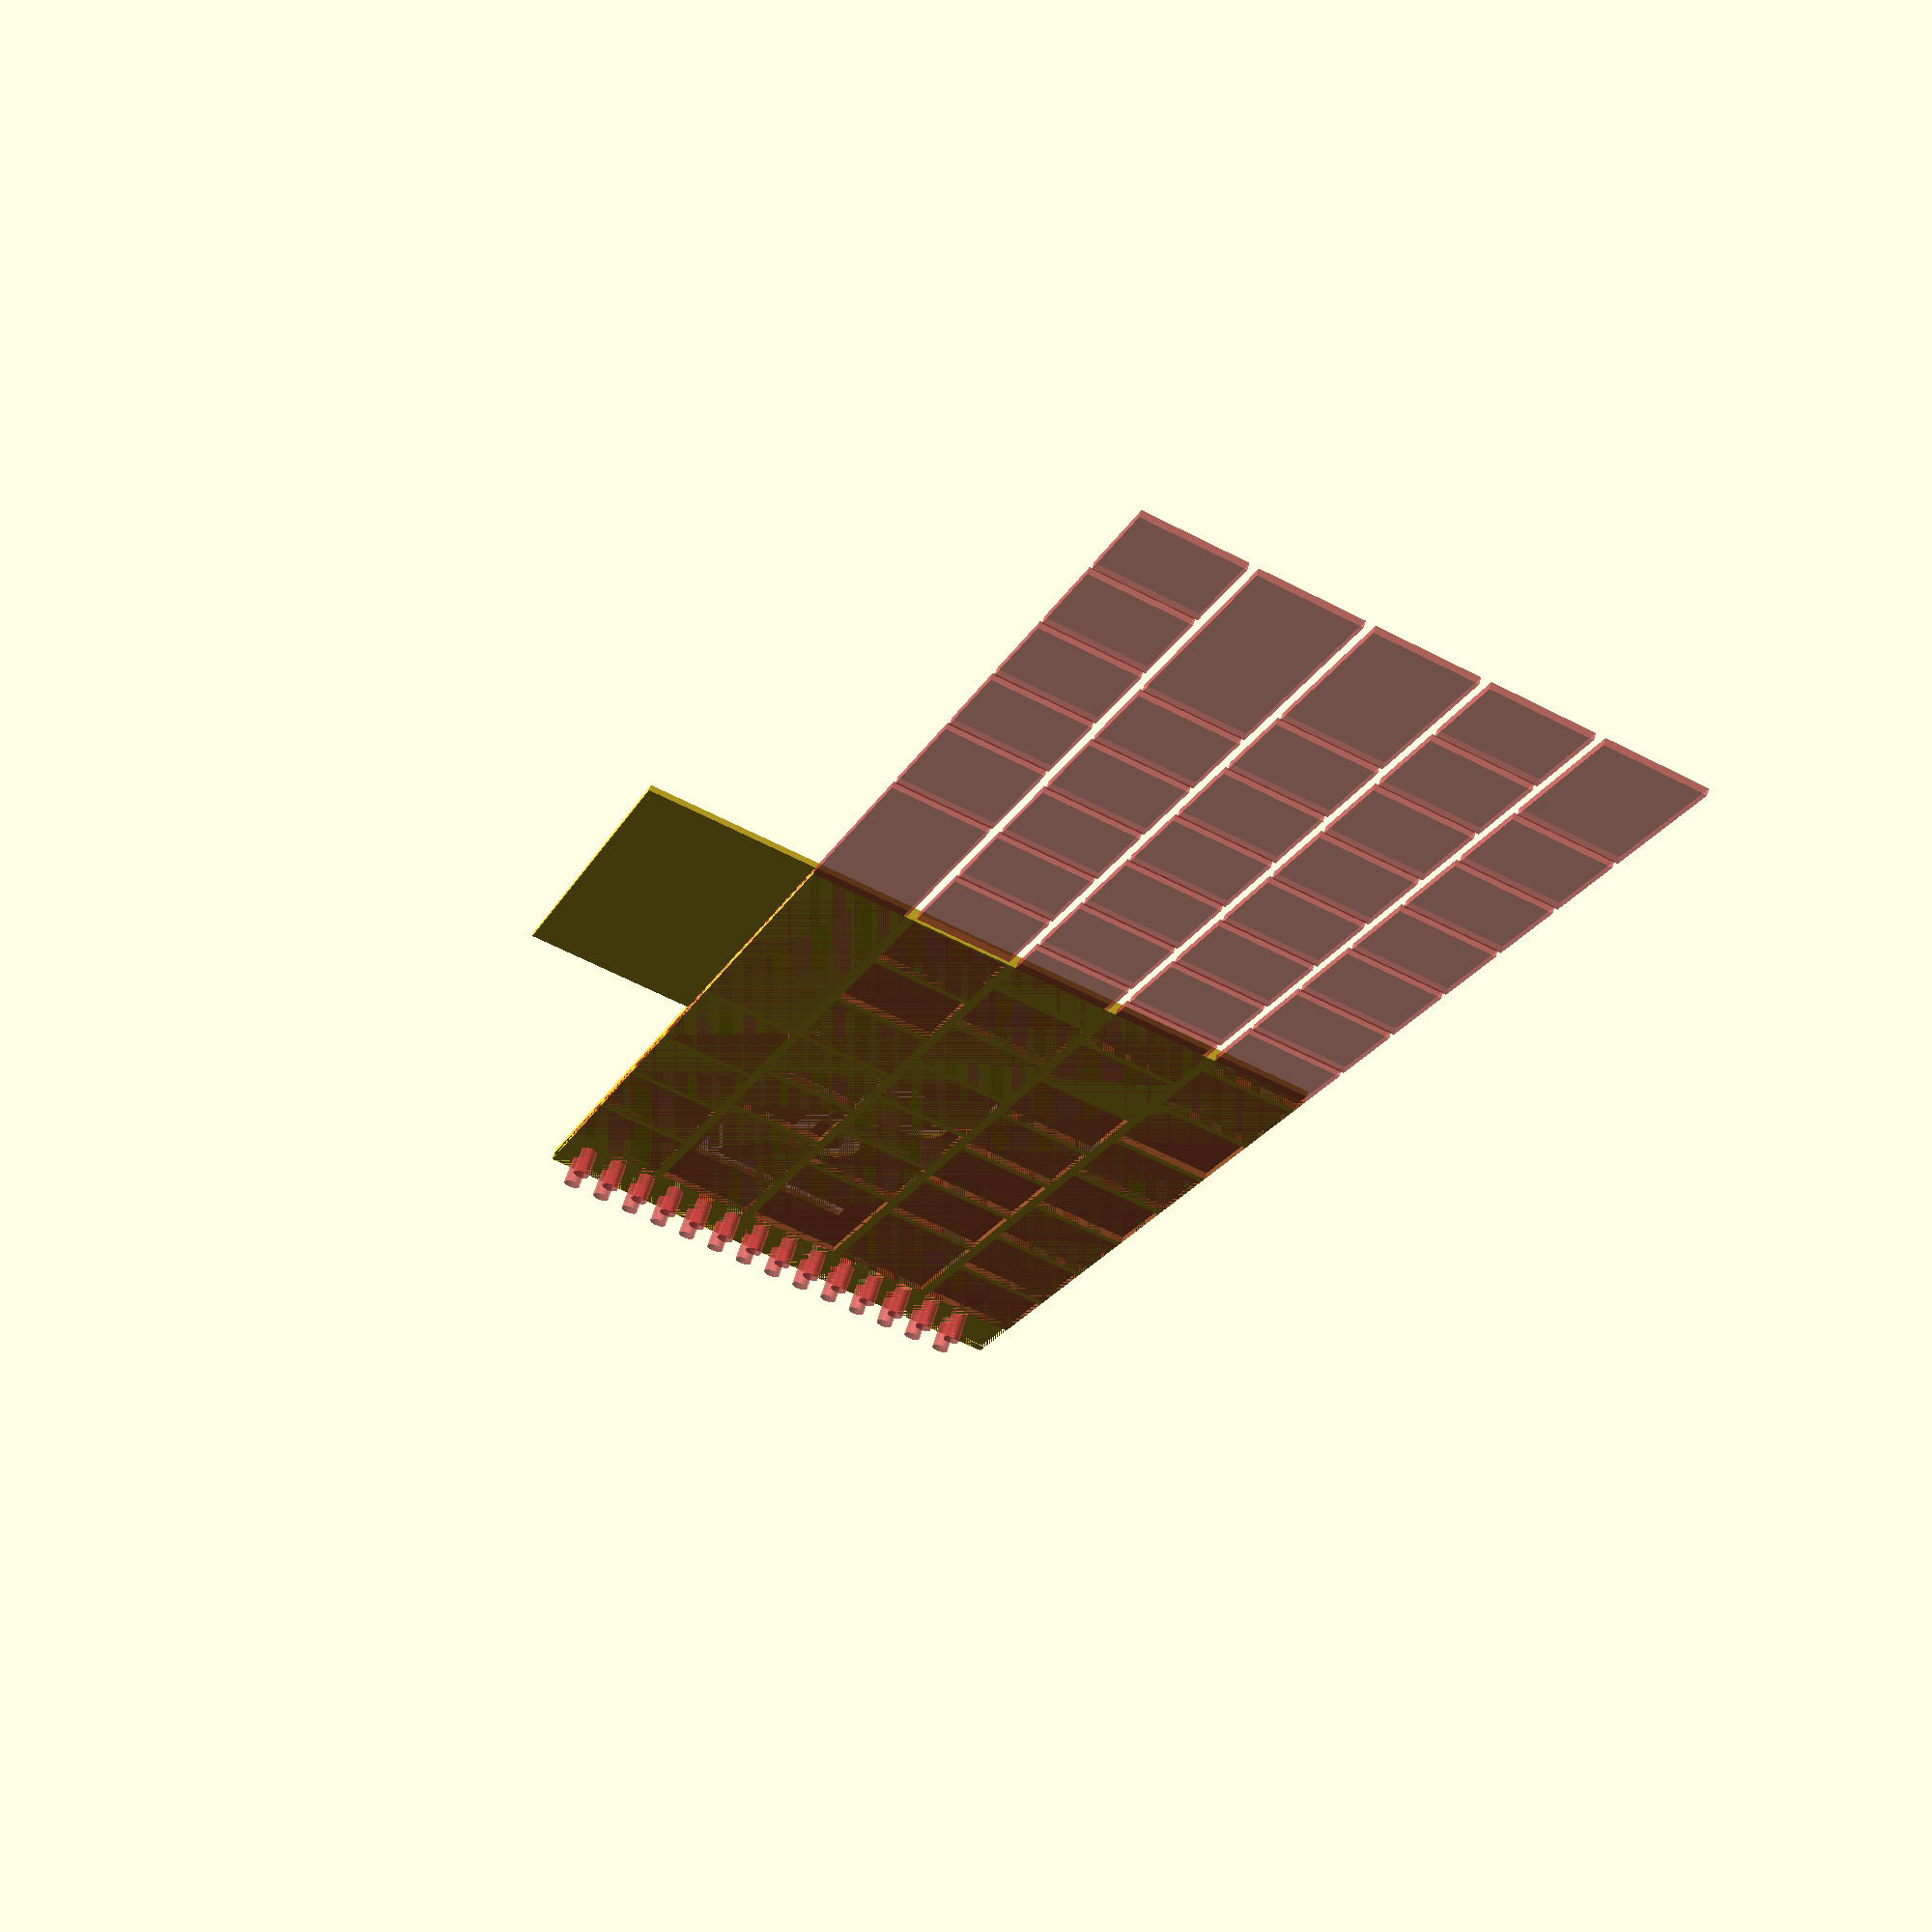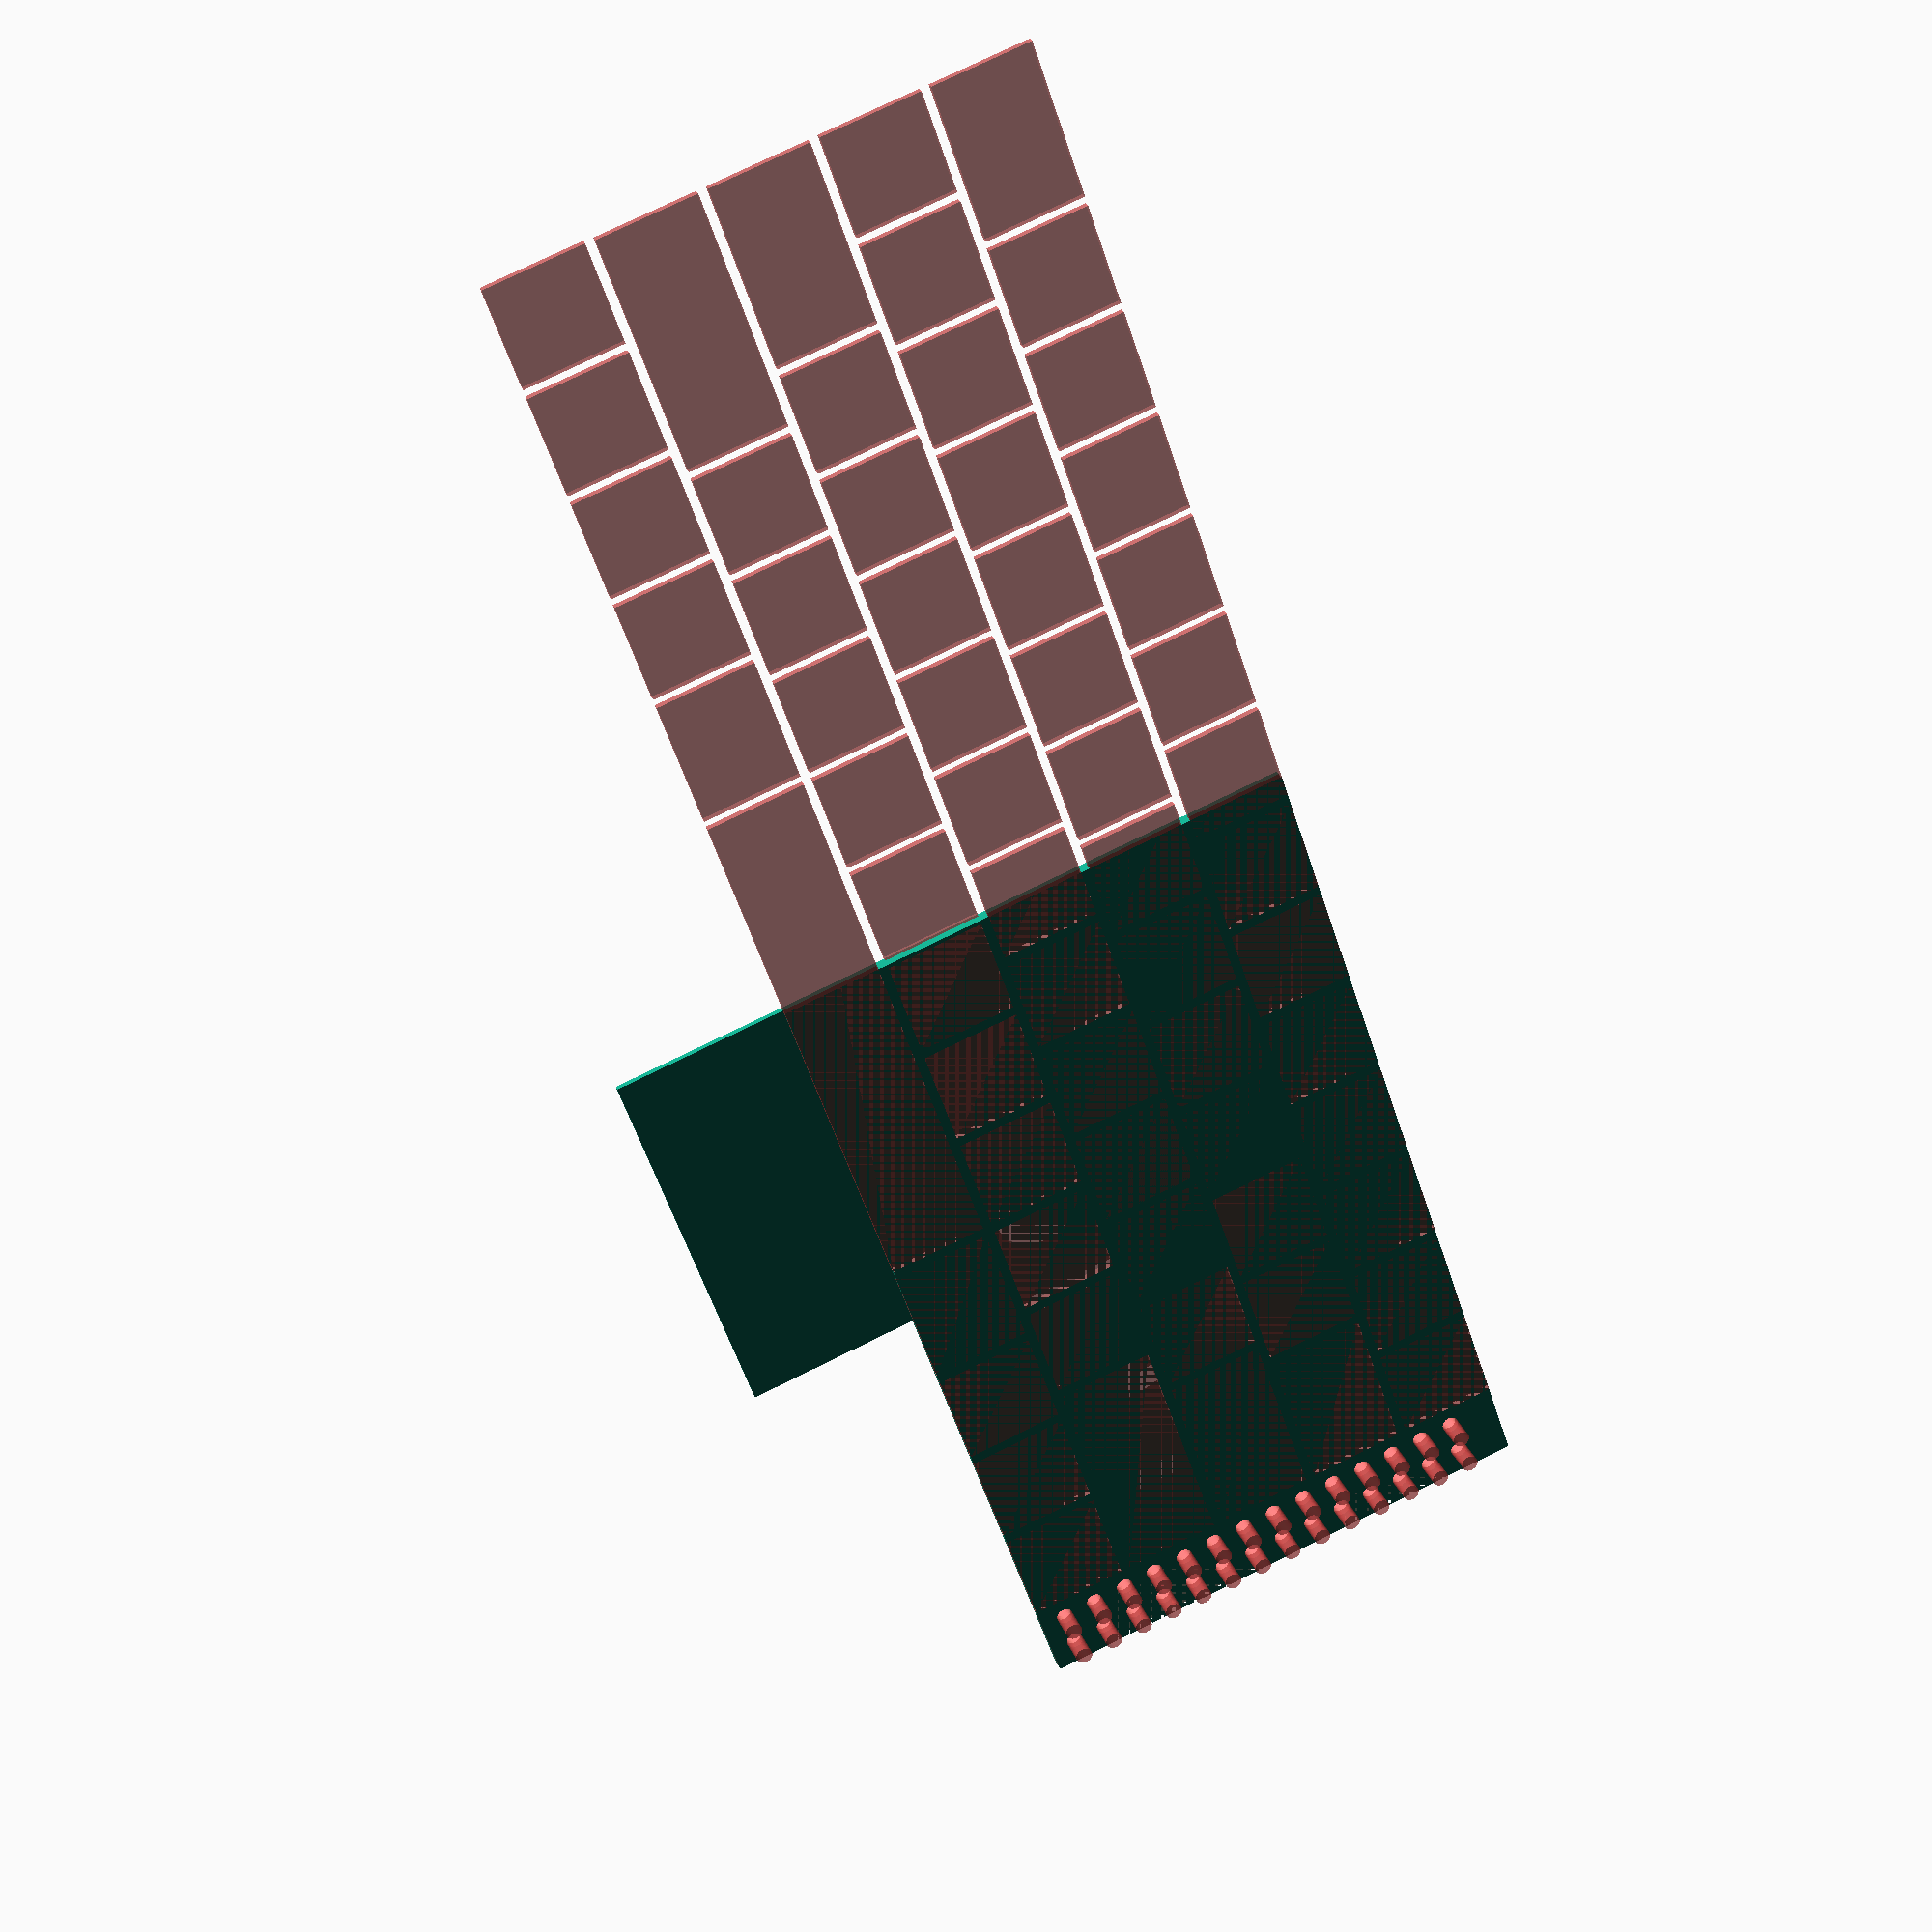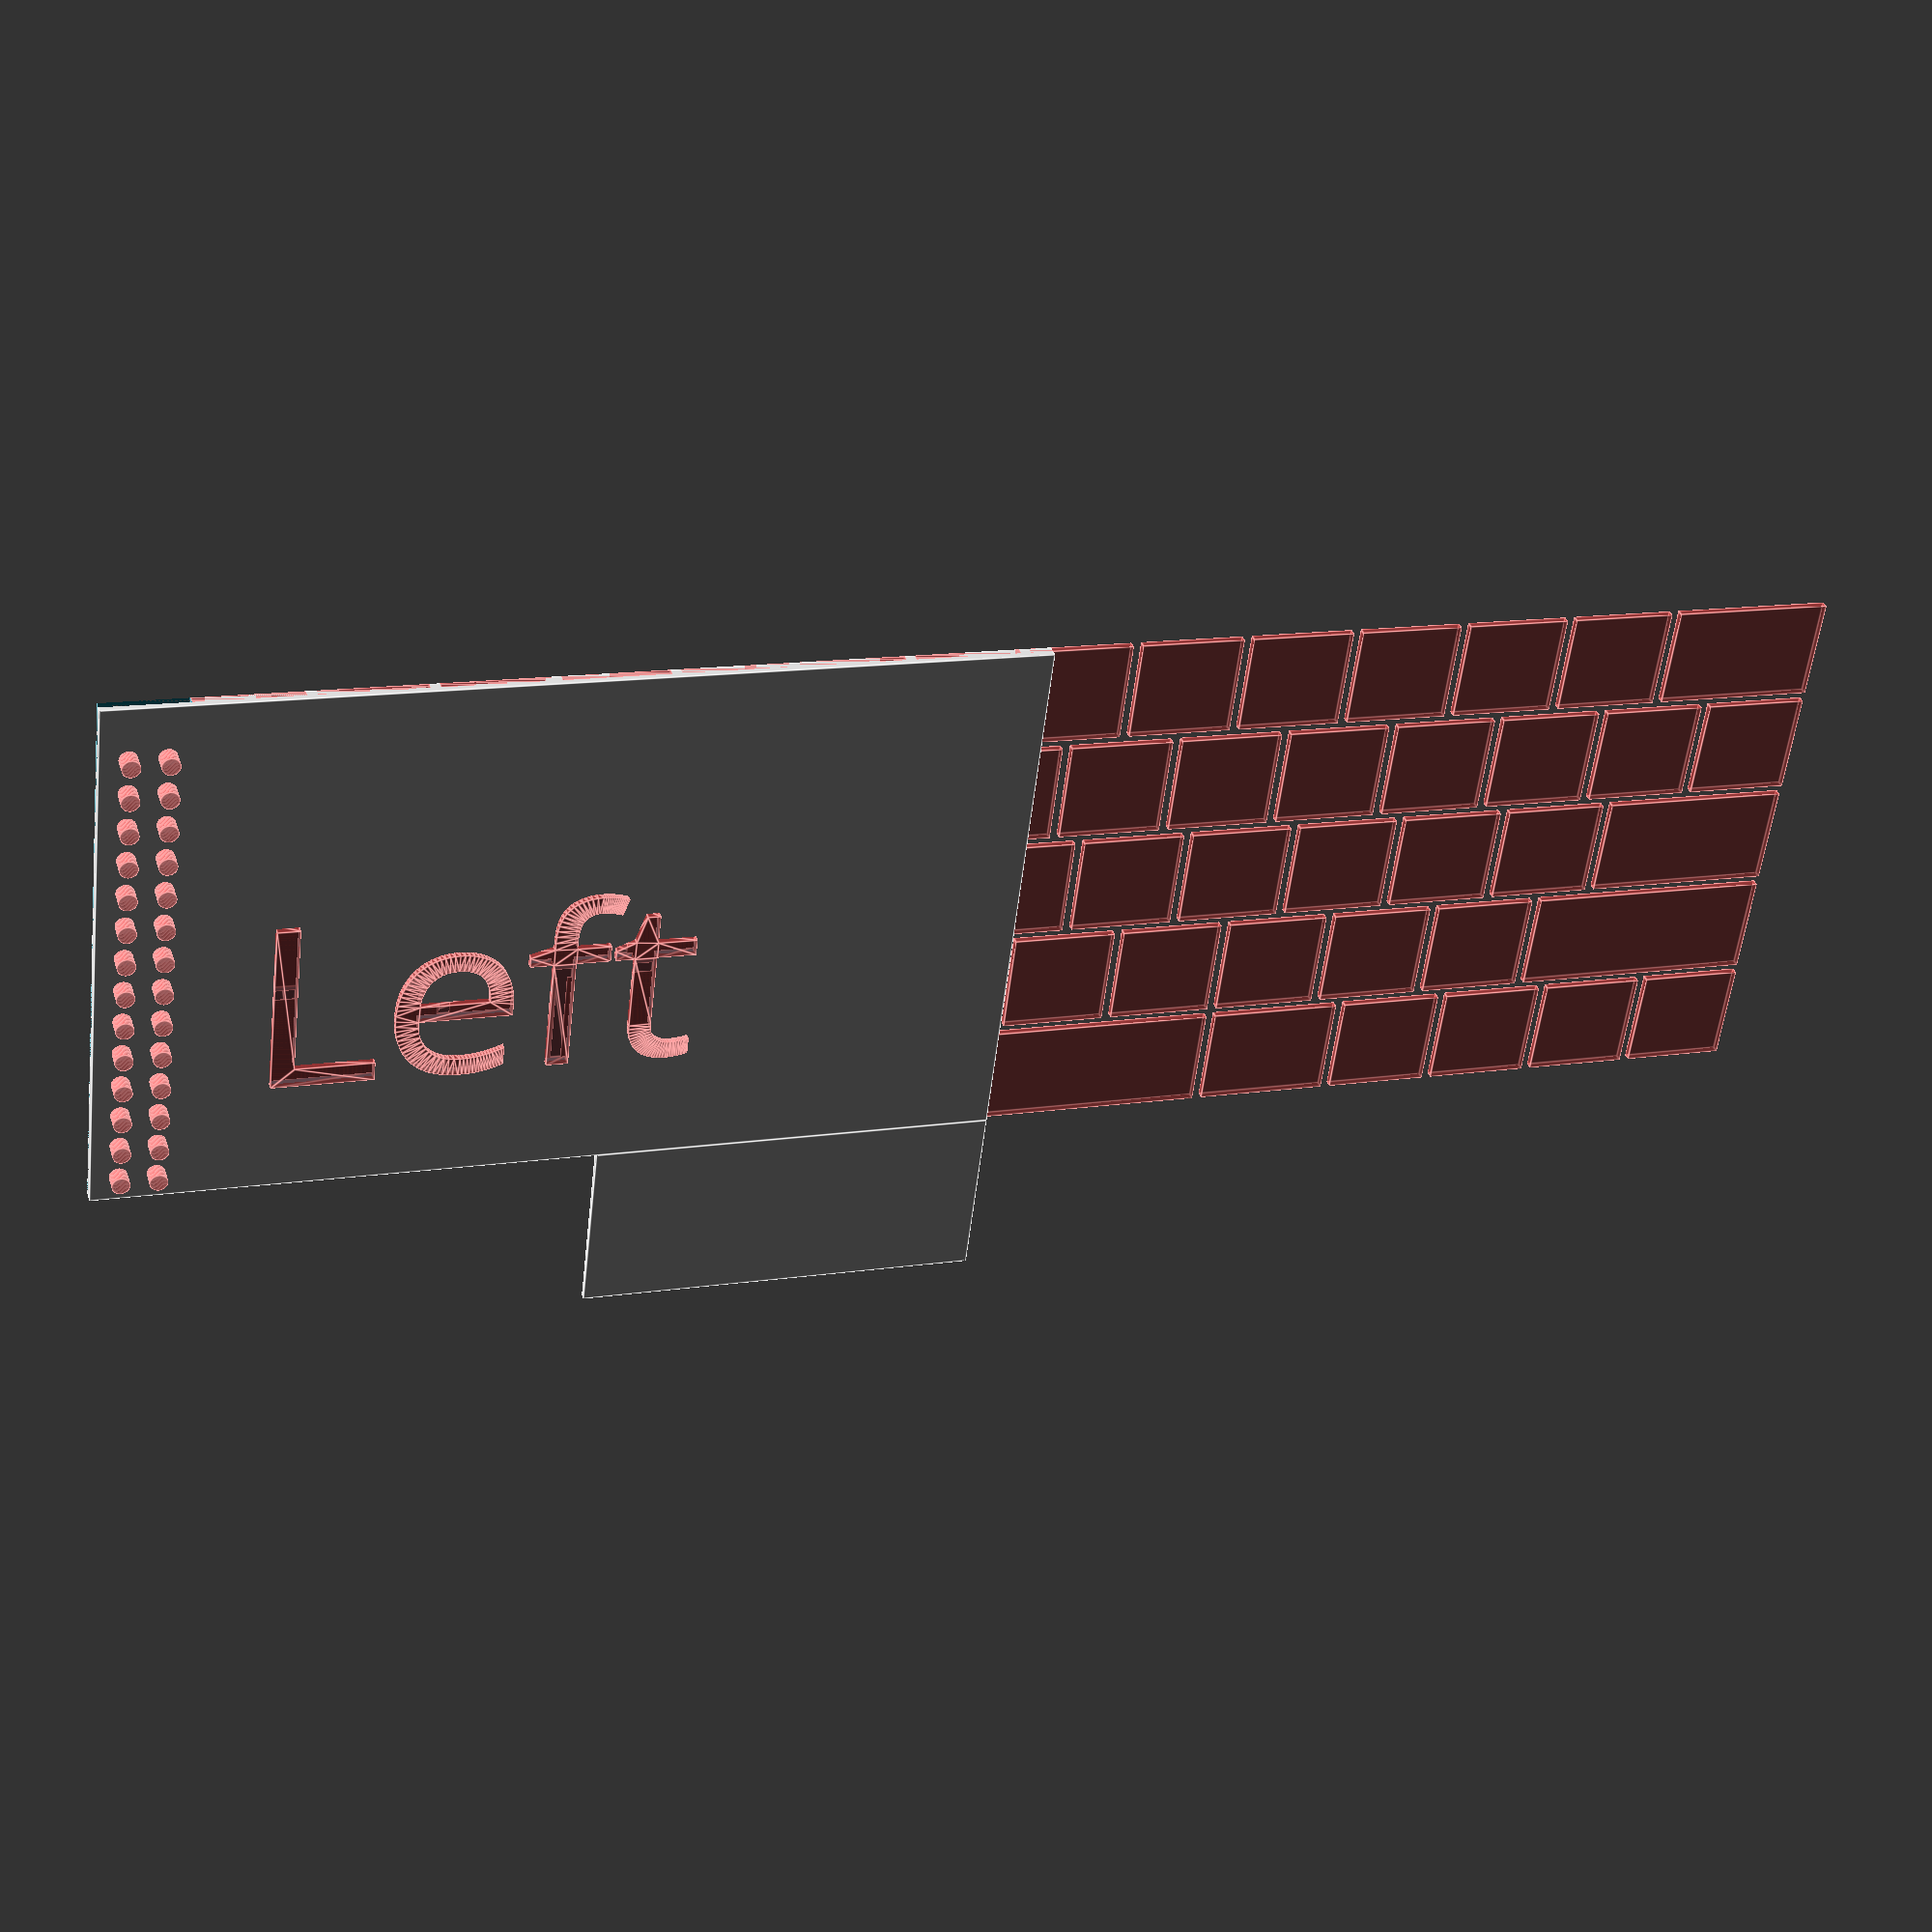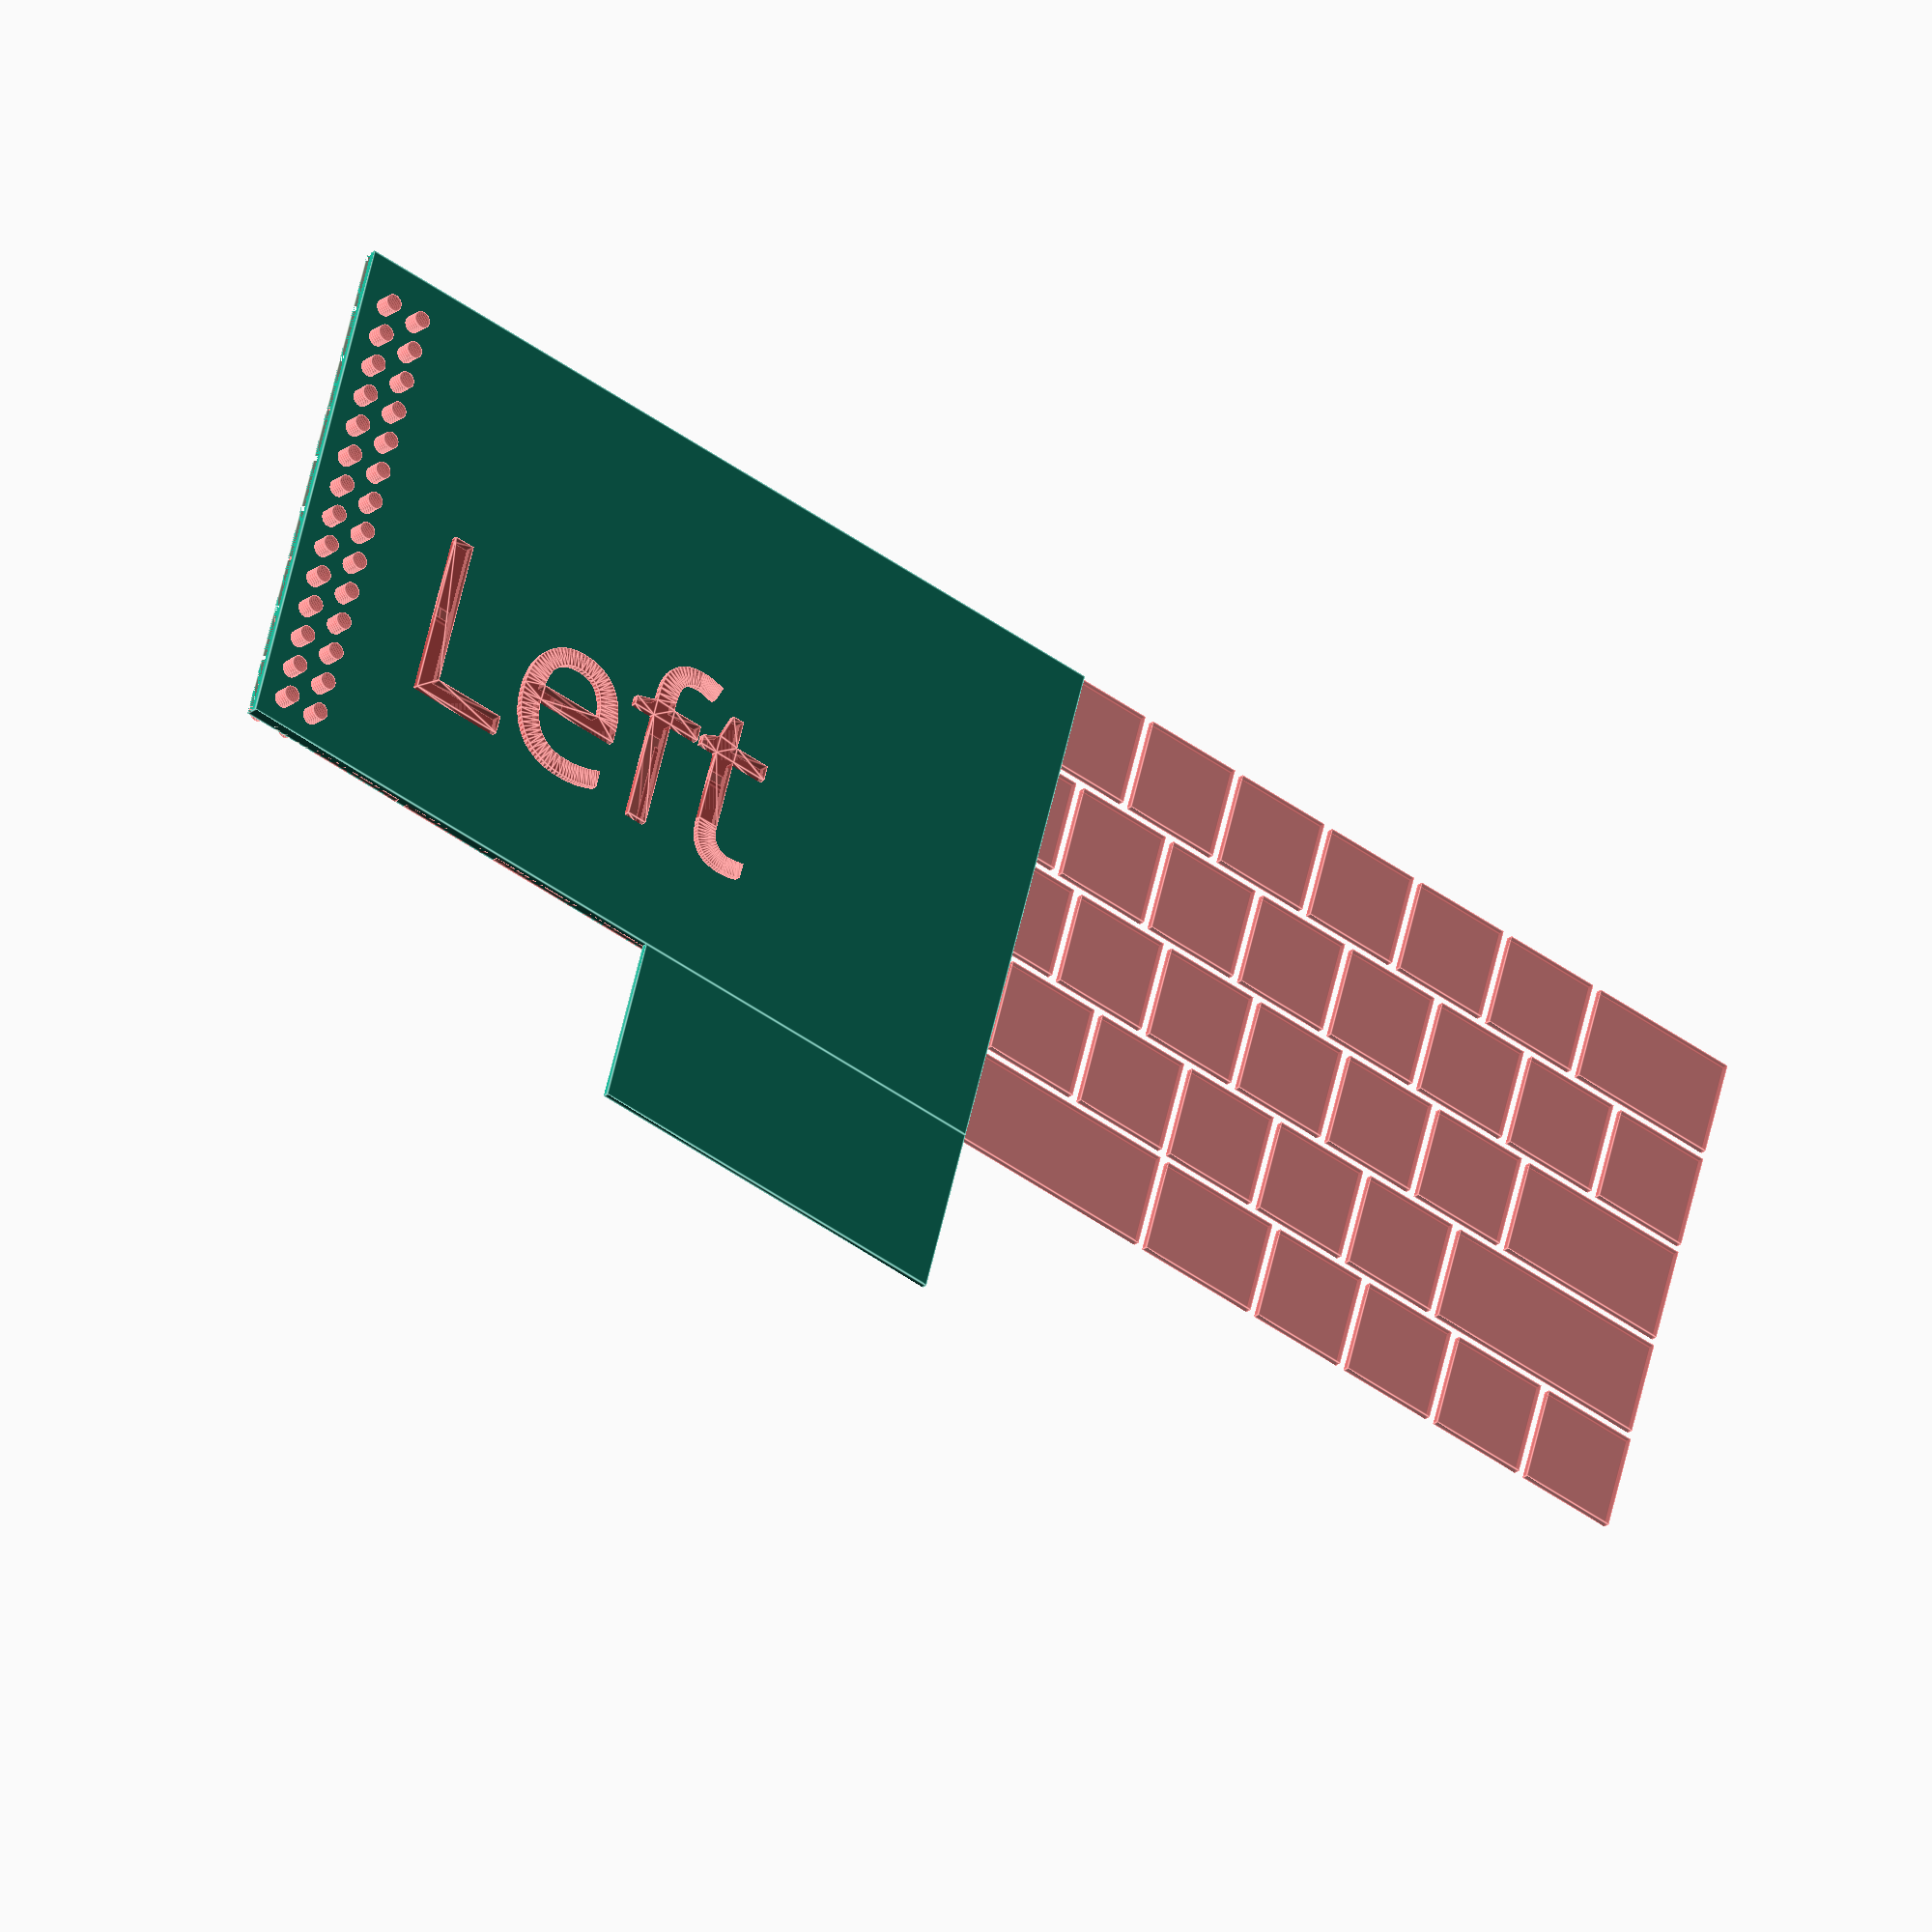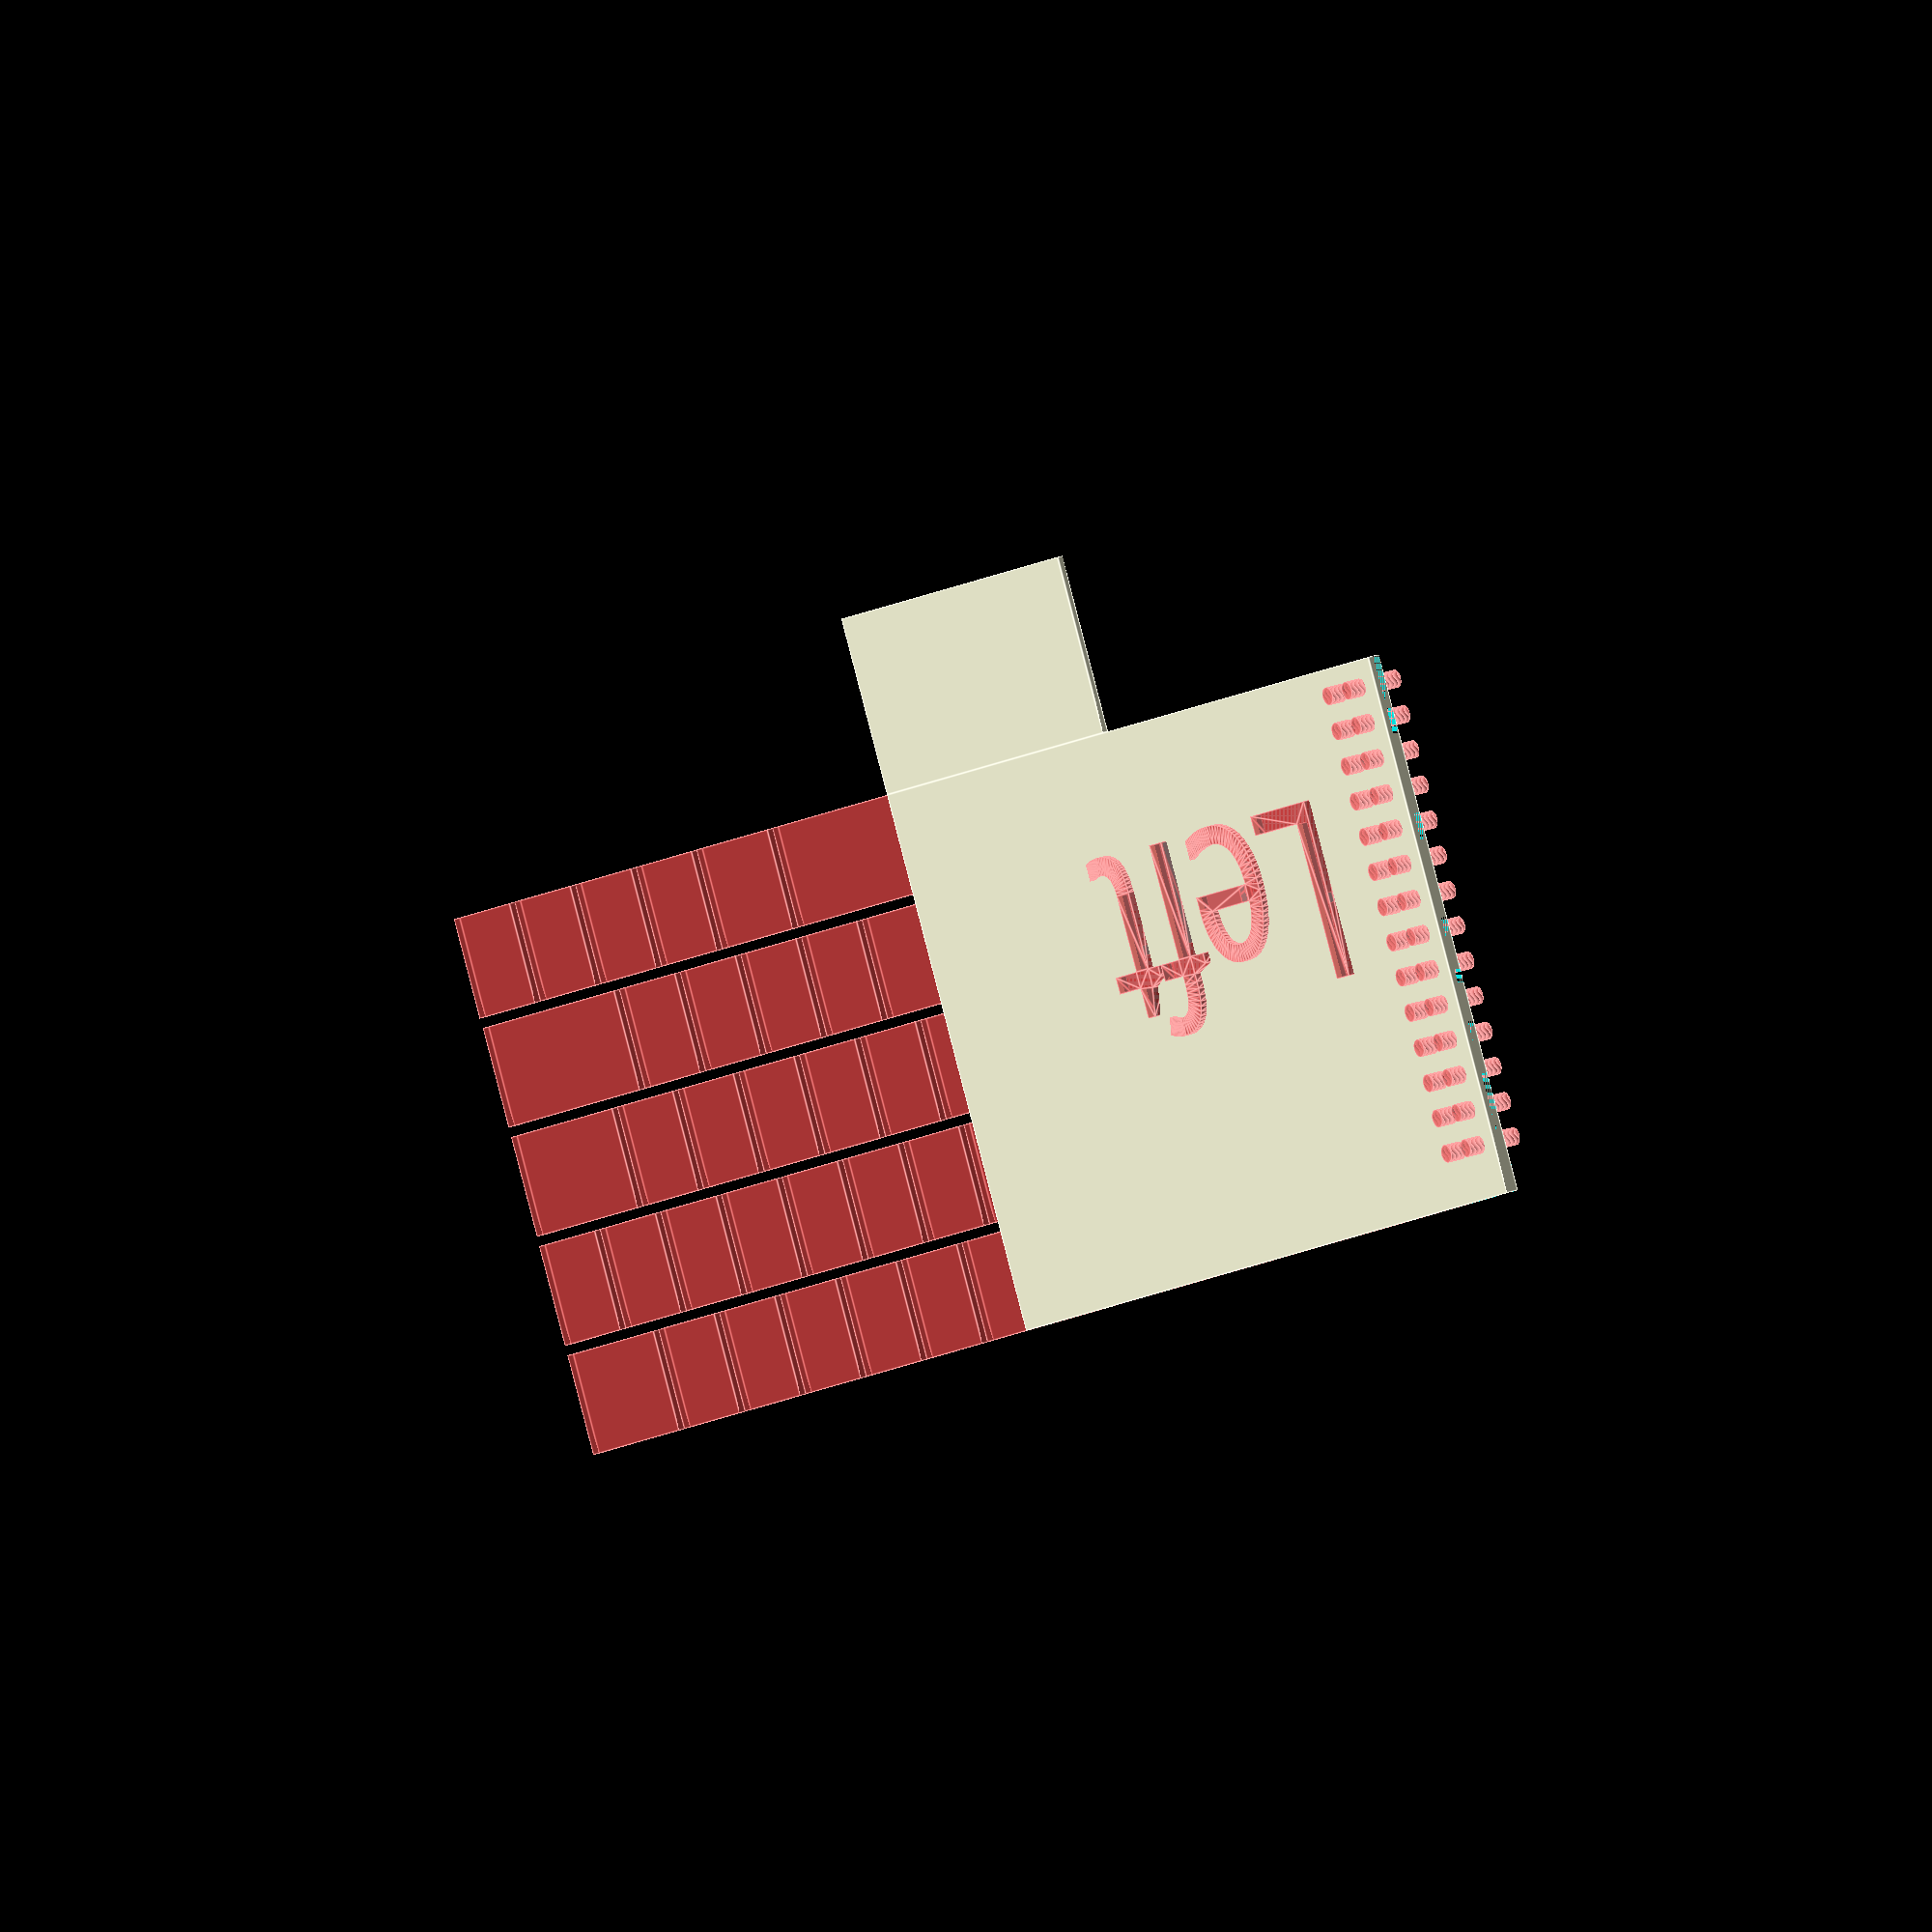
<openscad>
mirror ([0, 0, 1]) {
  mirror ([1, 0, 0]) {
    union () {
      difference () {
        union () {
          translate ([136.75, 0, 0]) {
            mirror ([1, 0, 0]) {
              mirror ([0, 1, 0]) {
                translate ([0, 0, 1.2]) {
                  cube ([67.75, 30.0, 1]);
                }
              }
            }
          }
          translate ([-14.0, 0, 0]) {
            cube ([150.75, 91.4, 2.2]);
          }
        }
        #union () {
          translate ([0, 0, 0]) {
            cube ([17.4, 17.0, 1.2]);
          }
          translate ([19.0, 0, 0]) {
            cube ([17.4, 17.0, 1.2]);
          }
          translate ([38.0, 0, 0]) {
            cube ([17.4, 17.0, 1.2]);
          }
          translate ([57.0, 0, 0]) {
            cube ([22.16, 17.0, 1.2]);
          }
          translate ([80.76, 0, 0]) {
            cube ([93.48, 17.0, 1.2]);
          }
          translate ([175.84, 0, 0]) {
            cube ([22.16, 17.0, 1.2]);
          }
          translate ([199.6, 0, 0]) {
            cube ([17.4, 17.0, 1.2]);
          }
          translate ([218.6, 0, 0]) {
            cube ([17.4, 17.0, 1.2]);
          }
          translate ([237.6, 0, 0]) {
            cube ([17.4, 17.0, 1.2]);
          }
          translate ([256.6, 0, 0]) {
            cube ([17.4, 17.0, 1.2]);
          }
          translate ([0, 18.6, 0]) {
            cube ([41.1, 17.0, 1.2]);
          }
          translate ([42.7, 18.6, 0]) {
            cube ([17.4, 17.0, 1.2]);
          }
          translate ([61.7, 18.6, 0]) {
            cube ([17.4, 17.0, 1.2]);
          }
          translate ([80.7, 18.6, 0]) {
            cube ([17.4, 17.0, 1.2]);
          }
          translate ([99.7, 18.6, 0]) {
            cube ([17.4, 17.0, 1.2]);
          }
          translate ([118.7, 18.6, 0]) {
            cube ([17.4, 17.0, 1.2]);
          }
          translate ([137.7, 18.6, 0]) {
            cube ([17.4, 17.0, 1.2]);
          }
          translate ([156.7, 18.6, 0]) {
            cube ([17.4, 17.0, 1.2]);
          }
          translate ([175.7, 18.6, 0]) {
            cube ([17.4, 17.0, 1.2]);
          }
          translate ([194.7, 18.6, 0]) {
            cube ([17.4, 17.0, 1.2]);
          }
          translate ([213.7, 18.6, 0]) {
            cube ([17.4, 17.0, 1.2]);
          }
          translate ([232.7, 18.6, 0]) {
            cube ([41.1, 17.0, 1.2]);
          }
          translate ([0, 37.2, 0]) {
            cube ([31.599999999999998, 17.0, 1.2]);
          }
          translate ([33.199999999999996, 37.2, 0]) {
            cube ([17.4, 17.0, 1.2]);
          }
          translate ([52.199999999999996, 37.2, 0]) {
            cube ([17.4, 17.0, 1.2]);
          }
          translate ([71.19999999999999, 37.2, 0]) {
            cube ([17.4, 17.0, 1.2]);
          }
          translate ([90.19999999999999, 37.2, 0]) {
            cube ([17.4, 17.0, 1.2]);
          }
          translate ([109.19999999999999, 37.2, 0]) {
            cube ([17.4, 17.0, 1.2]);
          }
          translate ([128.2, 37.2, 0]) {
            cube ([17.4, 17.0, 1.2]);
          }
          translate ([147.2, 37.2, 0]) {
            cube ([17.4, 17.0, 1.2]);
          }
          translate ([166.2, 37.2, 0]) {
            cube ([17.4, 17.0, 1.2]);
          }
          translate ([185.2, 37.2, 0]) {
            cube ([17.4, 17.0, 1.2]);
          }
          translate ([204.2, 37.2, 0]) {
            cube ([17.4, 17.0, 1.2]);
          }
          translate ([223.2, 37.2, 0]) {
            cube ([17.4, 17.0, 1.2]);
          }
          translate ([242.2, 37.2, 0]) {
            cube ([31.599999999999998, 17.0, 1.2]);
          }
          translate ([0, 55.800000000000004, 0]) {
            cube ([26.9, 17.0, 1.2]);
          }
          translate ([28.5, 55.800000000000004, 0]) {
            cube ([17.4, 17.0, 1.2]);
          }
          translate ([47.5, 55.800000000000004, 0]) {
            cube ([17.4, 17.0, 1.2]);
          }
          translate ([66.5, 55.800000000000004, 0]) {
            cube ([17.4, 17.0, 1.2]);
          }
          translate ([85.5, 55.800000000000004, 0]) {
            cube ([17.4, 17.0, 1.2]);
          }
          translate ([104.5, 55.800000000000004, 0]) {
            cube ([17.4, 17.0, 1.2]);
          }
          translate ([123.5, 55.800000000000004, 0]) {
            cube ([17.4, 17.0, 1.2]);
          }
          translate ([142.5, 55.800000000000004, 0]) {
            cube ([17.4, 17.0, 1.2]);
          }
          translate ([161.5, 55.800000000000004, 0]) {
            cube ([17.4, 17.0, 1.2]);
          }
          translate ([180.5, 55.800000000000004, 0]) {
            cube ([17.4, 17.0, 1.2]);
          }
          translate ([199.5, 55.800000000000004, 0]) {
            cube ([17.4, 17.0, 1.2]);
          }
          translate ([218.5, 55.800000000000004, 0]) {
            cube ([17.4, 17.0, 1.2]);
          }
          translate ([237.5, 55.800000000000004, 0]) {
            cube ([17.4, 17.0, 1.2]);
          }
          translate ([256.5, 55.800000000000004, 0]) {
            cube ([17.4, 17.0, 1.2]);
          }
          translate ([0, 74.4, 0]) {
            cube ([17.4, 17.0, 1.2]);
          }
          translate ([19.0, 74.4, 0]) {
            cube ([17.4, 17.0, 1.2]);
          }
          translate ([38.0, 74.4, 0]) {
            cube ([17.4, 17.0, 1.2]);
          }
          translate ([57.0, 74.4, 0]) {
            cube ([17.4, 17.0, 1.2]);
          }
          translate ([76.0, 74.4, 0]) {
            cube ([17.4, 17.0, 1.2]);
          }
          translate ([95.0, 74.4, 0]) {
            cube ([17.4, 17.0, 1.2]);
          }
          translate ([114.0, 74.4, 0]) {
            cube ([17.4, 17.0, 1.2]);
          }
          translate ([133.0, 74.4, 0]) {
            cube ([17.4, 17.0, 1.2]);
          }
          translate ([152.0, 74.4, 0]) {
            cube ([17.4, 17.0, 1.2]);
          }
          translate ([171.0, 74.4, 0]) {
            cube ([17.4, 17.0, 1.2]);
          }
          translate ([190.0, 74.4, 0]) {
            cube ([17.4, 17.0, 1.2]);
          }
          translate ([209.0, 74.4, 0]) {
            cube ([17.4, 17.0, 1.2]);
          }
          translate ([228.0, 74.4, 0]) {
            cube ([17.4, 17.0, 1.2]);
          }
          translate ([247.0, 74.4, 0]) {
            cube ([26.9, 17.0, 1.2]);
          }
        }
        mirror ([1, 0, 0]) {
          cube ([14.0, 107.1, 1.2]);
        }
        translate ([-14.0, 0, 0]) {
          #union () {
            translate ([3.0, 3.0, 0]) {
              translate ([0.0, 0.0, 0]) {
                translate ([1.5, 1.5, 0]) {
                  cylinder (h=10, r=1.5, center=true);
                }
              }
              translate ([6.0, 0.0, 0]) {
                translate ([1.5, 1.5, 0]) {
                  cylinder (h=10, r=1.5, center=true);
                }
              }
              translate ([0.0, 6.0, 0]) {
                translate ([1.5, 1.5, 0]) {
                  cylinder (h=10, r=1.5, center=true);
                }
              }
              translate ([6.0, 6.0, 0]) {
                translate ([1.5, 1.5, 0]) {
                  cylinder (h=10, r=1.5, center=true);
                }
              }
              translate ([0.0, 12.0, 0]) {
                translate ([1.5, 1.5, 0]) {
                  cylinder (h=10, r=1.5, center=true);
                }
              }
              translate ([6.0, 12.0, 0]) {
                translate ([1.5, 1.5, 0]) {
                  cylinder (h=10, r=1.5, center=true);
                }
              }
              translate ([0.0, 18.0, 0]) {
                translate ([1.5, 1.5, 0]) {
                  cylinder (h=10, r=1.5, center=true);
                }
              }
              translate ([6.0, 18.0, 0]) {
                translate ([1.5, 1.5, 0]) {
                  cylinder (h=10, r=1.5, center=true);
                }
              }
              translate ([0.0, 24.0, 0]) {
                translate ([1.5, 1.5, 0]) {
                  cylinder (h=10, r=1.5, center=true);
                }
              }
              translate ([6.0, 24.0, 0]) {
                translate ([1.5, 1.5, 0]) {
                  cylinder (h=10, r=1.5, center=true);
                }
              }
              translate ([0.0, 30.0, 0]) {
                translate ([1.5, 1.5, 0]) {
                  cylinder (h=10, r=1.5, center=true);
                }
              }
              translate ([6.0, 30.0, 0]) {
                translate ([1.5, 1.5, 0]) {
                  cylinder (h=10, r=1.5, center=true);
                }
              }
              translate ([0.0, 36.0, 0]) {
                translate ([1.5, 1.5, 0]) {
                  cylinder (h=10, r=1.5, center=true);
                }
              }
              translate ([6.0, 36.0, 0]) {
                translate ([1.5, 1.5, 0]) {
                  cylinder (h=10, r=1.5, center=true);
                }
              }
              translate ([0.0, 42.0, 0]) {
                translate ([1.5, 1.5, 0]) {
                  cylinder (h=10, r=1.5, center=true);
                }
              }
              translate ([6.0, 42.0, 0]) {
                translate ([1.5, 1.5, 0]) {
                  cylinder (h=10, r=1.5, center=true);
                }
              }
              translate ([0.0, 48.0, 0]) {
                translate ([1.5, 1.5, 0]) {
                  cylinder (h=10, r=1.5, center=true);
                }
              }
              translate ([6.0, 48.0, 0]) {
                translate ([1.5, 1.5, 0]) {
                  cylinder (h=10, r=1.5, center=true);
                }
              }
              translate ([0.0, 54.0, 0]) {
                translate ([1.5, 1.5, 0]) {
                  cylinder (h=10, r=1.5, center=true);
                }
              }
              translate ([6.0, 54.0, 0]) {
                translate ([1.5, 1.5, 0]) {
                  cylinder (h=10, r=1.5, center=true);
                }
              }
              translate ([0.0, 60.0, 0]) {
                translate ([1.5, 1.5, 0]) {
                  cylinder (h=10, r=1.5, center=true);
                }
              }
              translate ([6.0, 60.0, 0]) {
                translate ([1.5, 1.5, 0]) {
                  cylinder (h=10, r=1.5, center=true);
                }
              }
              translate ([0.0, 66.0, 0]) {
                translate ([1.5, 1.5, 0]) {
                  cylinder (h=10, r=1.5, center=true);
                }
              }
              translate ([6.0, 66.0, 0]) {
                translate ([1.5, 1.5, 0]) {
                  cylinder (h=10, r=1.5, center=true);
                }
              }
              translate ([0.0, 72.0, 0]) {
                translate ([1.5, 1.5, 0]) {
                  cylinder (h=10, r=1.5, center=true);
                }
              }
              translate ([6.0, 72.0, 0]) {
                translate ([1.5, 1.5, 0]) {
                  cylinder (h=10, r=1.5, center=true);
                }
              }
              translate ([0.0, 78.0, 0]) {
                translate ([1.5, 1.5, 0]) {
                  cylinder (h=10, r=1.5, center=true);
                }
              }
              translate ([6.0, 78.0, 0]) {
                translate ([1.5, 1.5, 0]) {
                  cylinder (h=10, r=1.5, center=true);
                }
              }
            }
          }
        }
        #union () {
          translate ([10, 20, 2.2]) {
            linear_extrude (height=2.2, center=true){
              text ("Left", size=30, font="Avenir");
            }
          }
        }
      }
    }
  }
}
$fn = 50;

</openscad>
<views>
elev=118.1 azim=291.8 roll=163.1 proj=p view=wireframe
elev=152.2 azim=251.0 roll=198.6 proj=p view=solid
elev=143.9 azim=173.0 roll=17.3 proj=p view=edges
elev=22.7 azim=344.5 roll=143.8 proj=o view=edges
elev=159.8 azim=25.5 roll=305.7 proj=o view=edges
</views>
